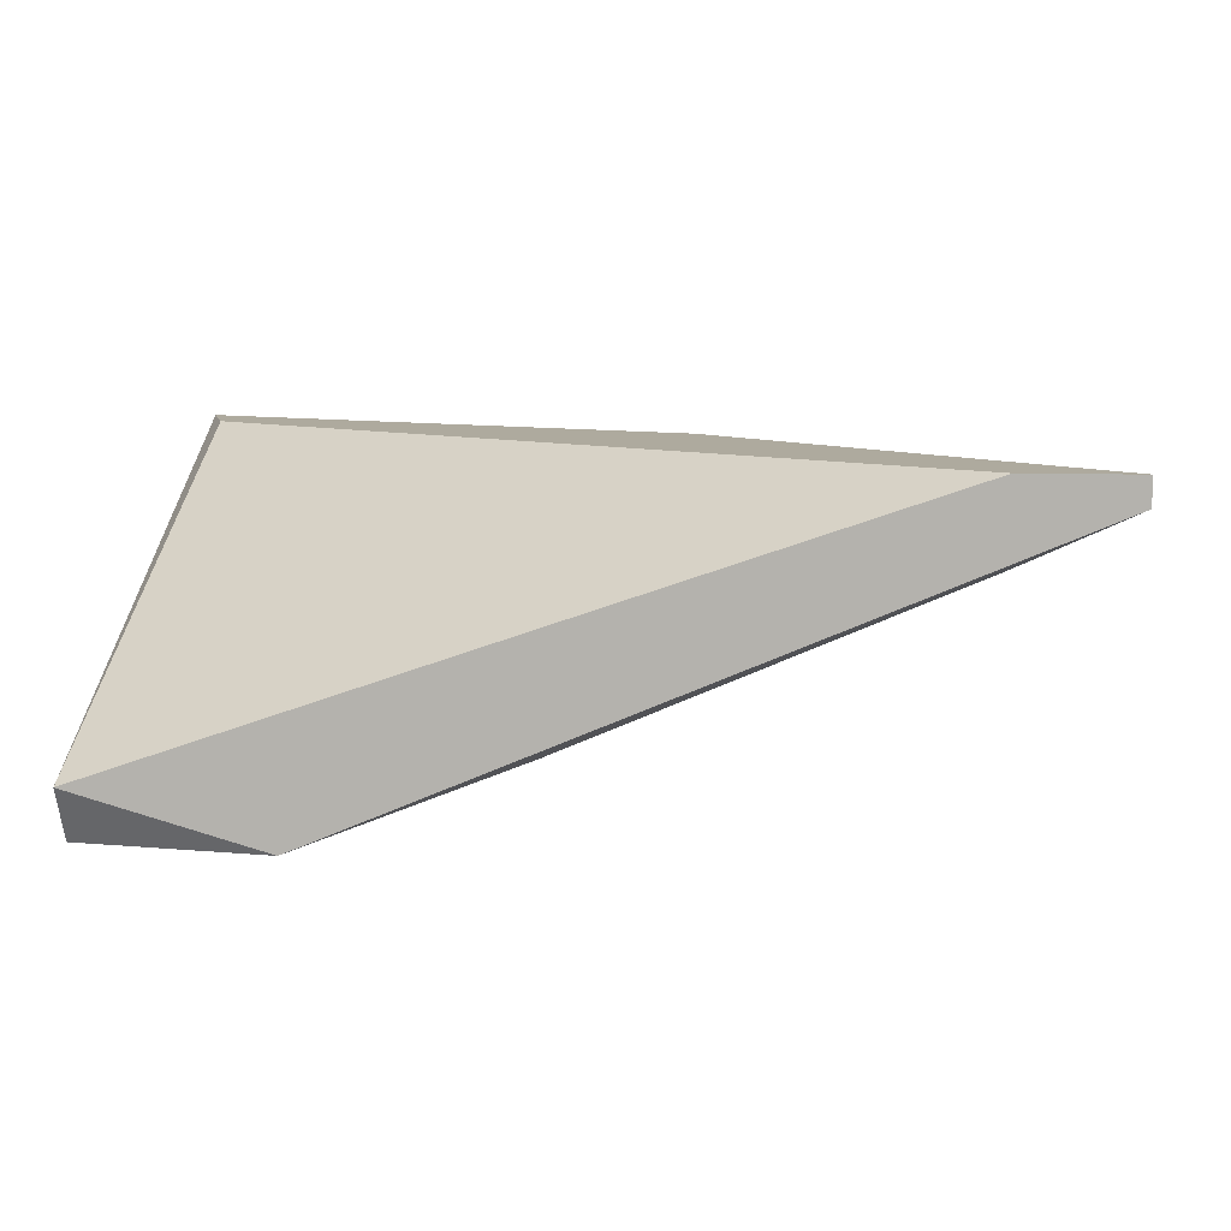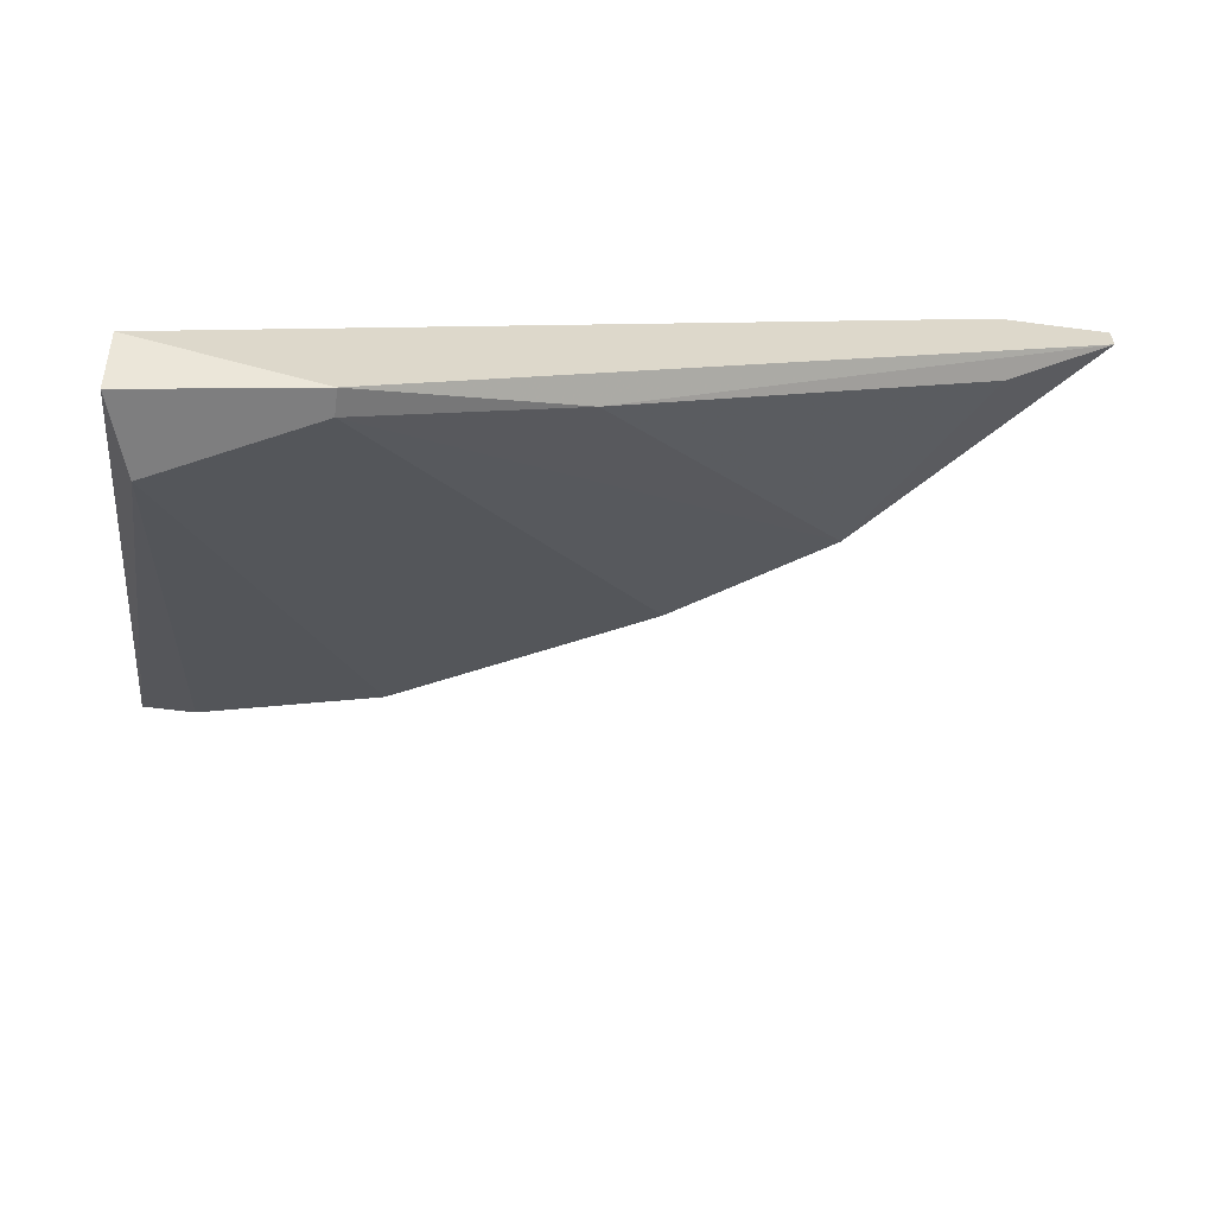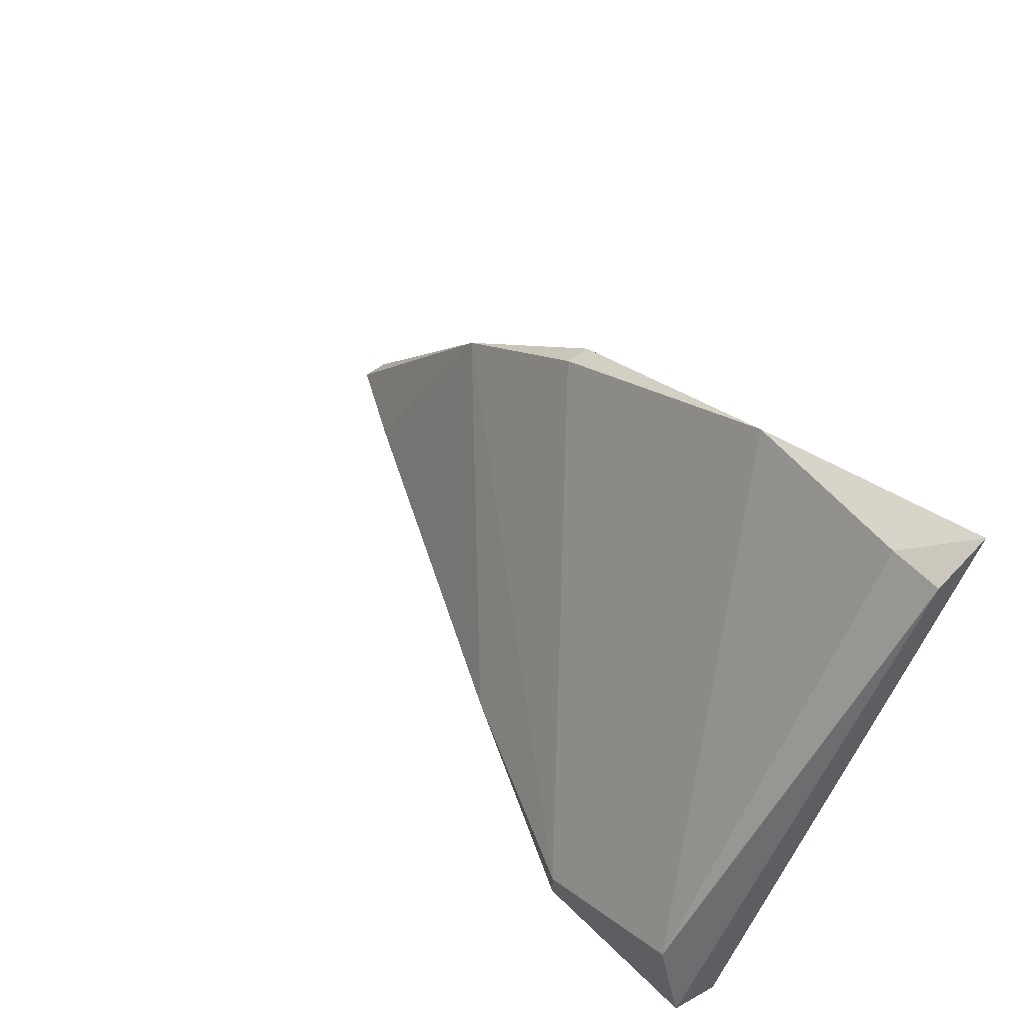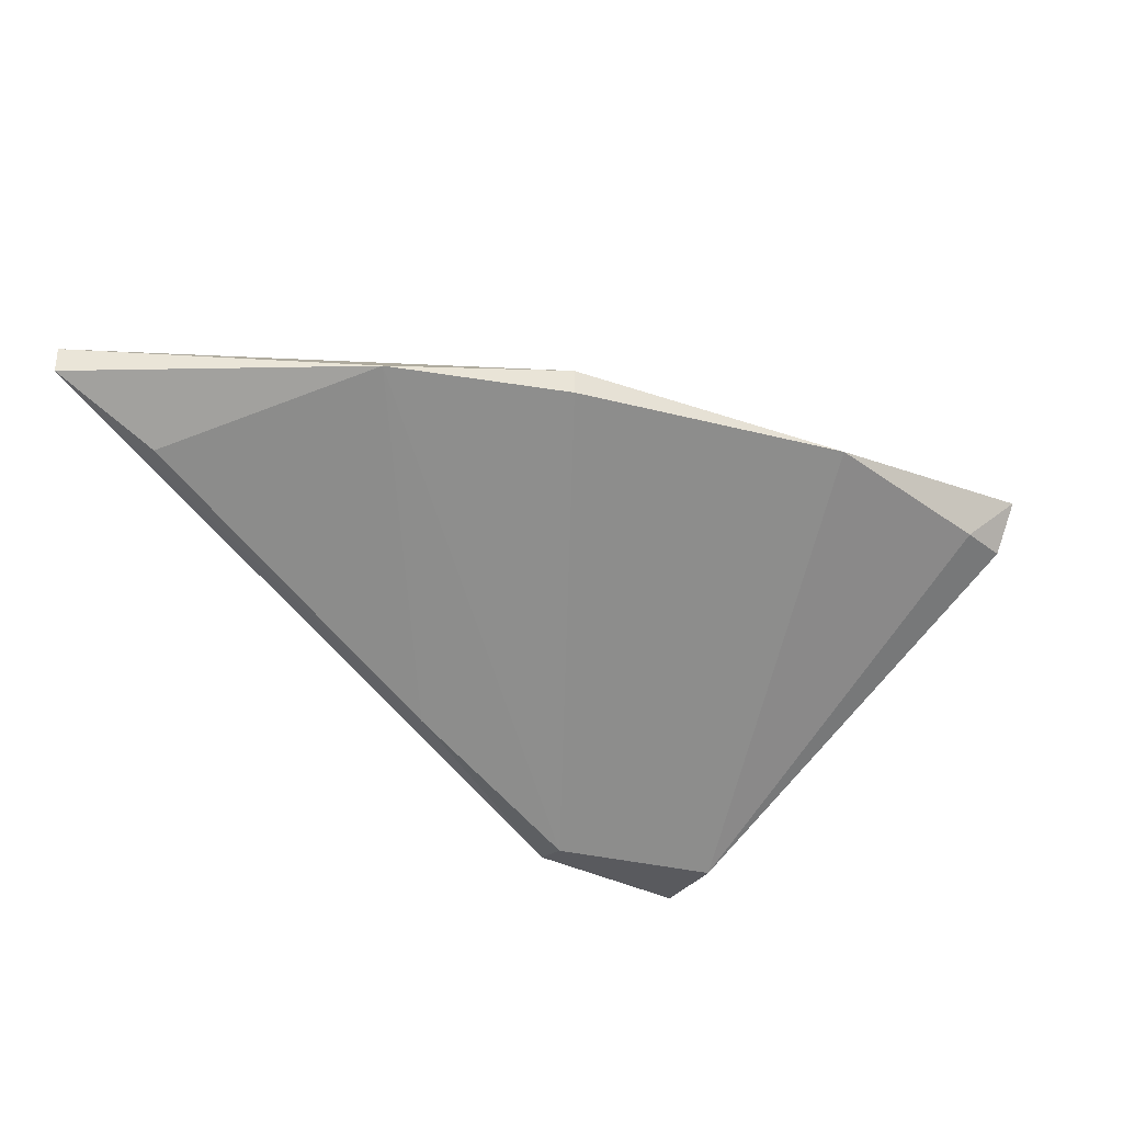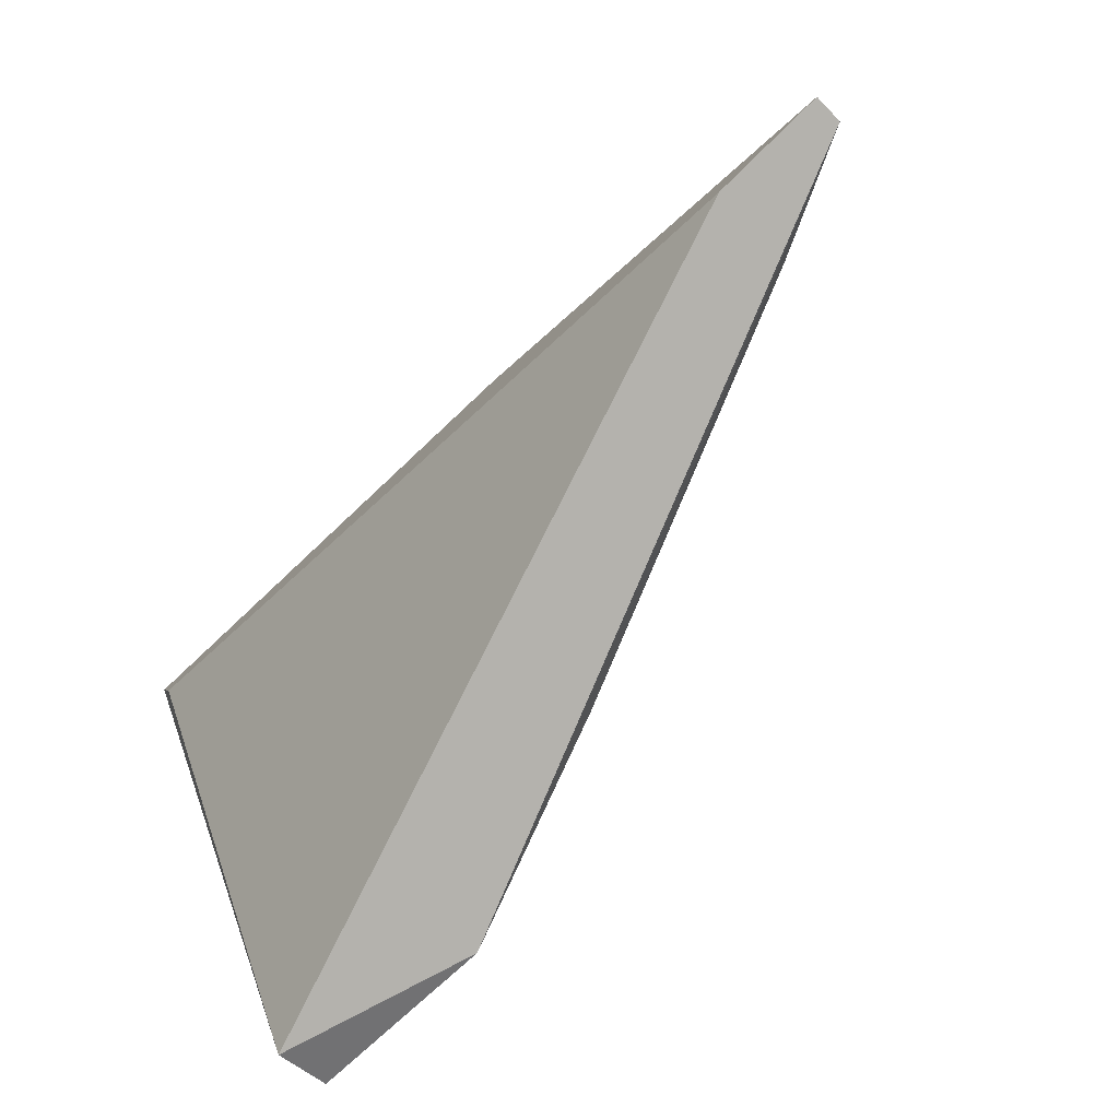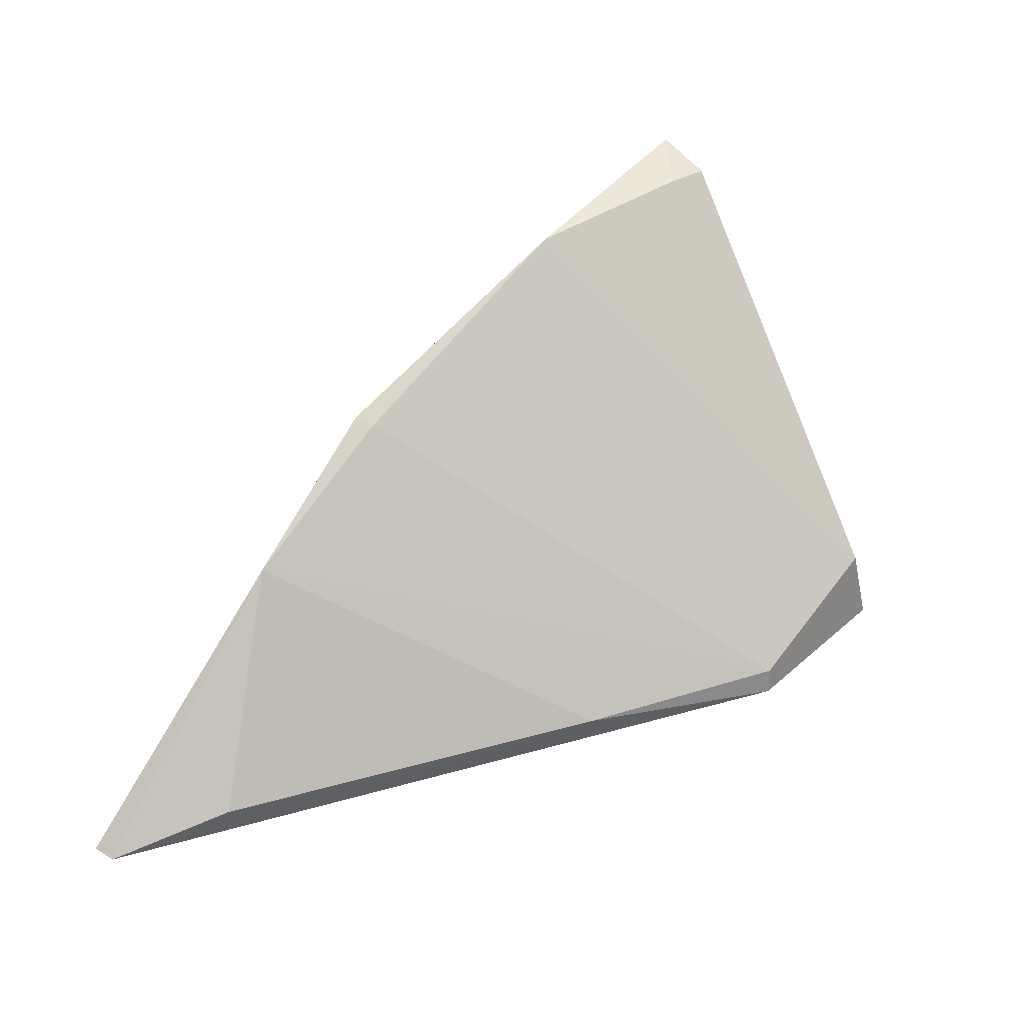
<metadata>
{"format":"obj","ext":"obj","renderer":"f3d","projection":"perspective","resolution":1024,"background":"white","views":[{"elev":9.3,"azim":-174.7,"up":"+Y"},{"elev":-59.4,"azim":172.3,"up":"+Y"},{"elev":52.7,"azim":49.6,"up":"+Z"},{"elev":-31.6,"azim":-46.9,"up":"+Y"},{"elev":-79.6,"azim":-135.8,"up":"+Z"},{"elev":27.0,"azim":-47.5,"up":"+Z"}]}
</metadata>
<code>
v -0.8796 0.0947 0.2171
v -0.9787 0.09771 0.16
v -0.9787 0.1007 0.16
v -0.8796 0.07067 0.16
v -0.9006 0.06466 0.163
v -0.9366 0.09771 0.1991
v -0.8826 0.1007 0.2111
v -0.9667 0.1007 0.16
v -0.8826 0.06466 0.1721
v -0.9066 0.09771 0.2141
v -0.9547 0.09771 0.1871
v -0.9366 0.1007 0.1991
v -0.9667 0.0917 0.163
v -0.9006 0.06466 0.16
v -0.8796 0.1007 0.2201
v -0.8796 0.06466 0.163
v -0.9247 0.07367 0.163
v -0.8856 0.0947 0.2171
f 15 10 18
f 2 3 4
f 4 3 8
f 3 7 8
f 7 4 8
f 6 5 10
f 5 9 10
f 3 2 11
f 5 6 11
f 11 6 12
f 7 3 12
f 6 10 12
f 3 11 12
f 11 2 13
f 2 4 14
f 9 5 14
f 1 4 15
f 4 7 15
f 7 12 15
f 12 10 15
f 4 1 16
f 1 9 16
f 14 4 16
f 9 14 16
f 5 11 17
f 13 2 17
f 11 13 17
f 2 14 17
f 14 5 17
f 9 1 18
f 10 9 18
f 1 15 18

</code>
